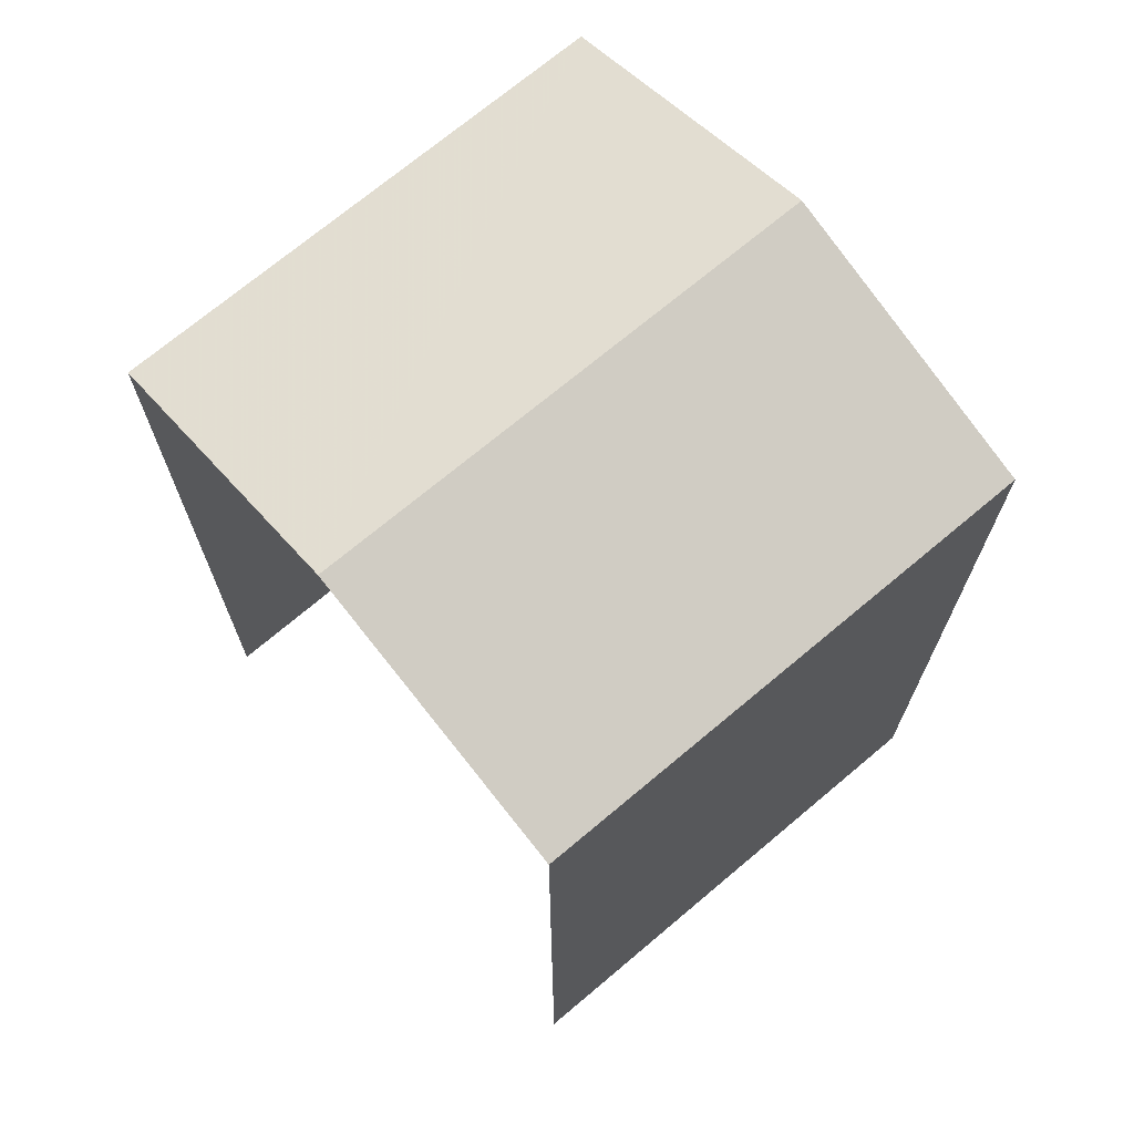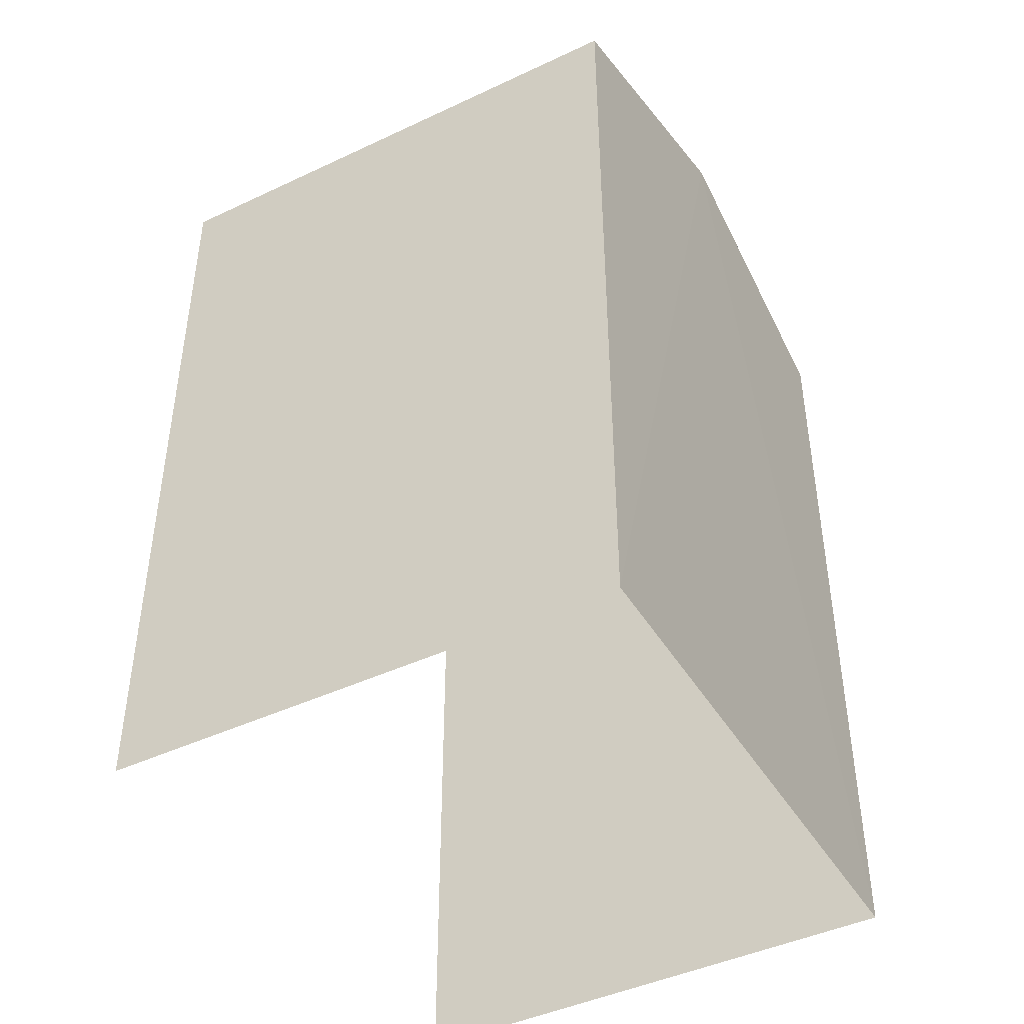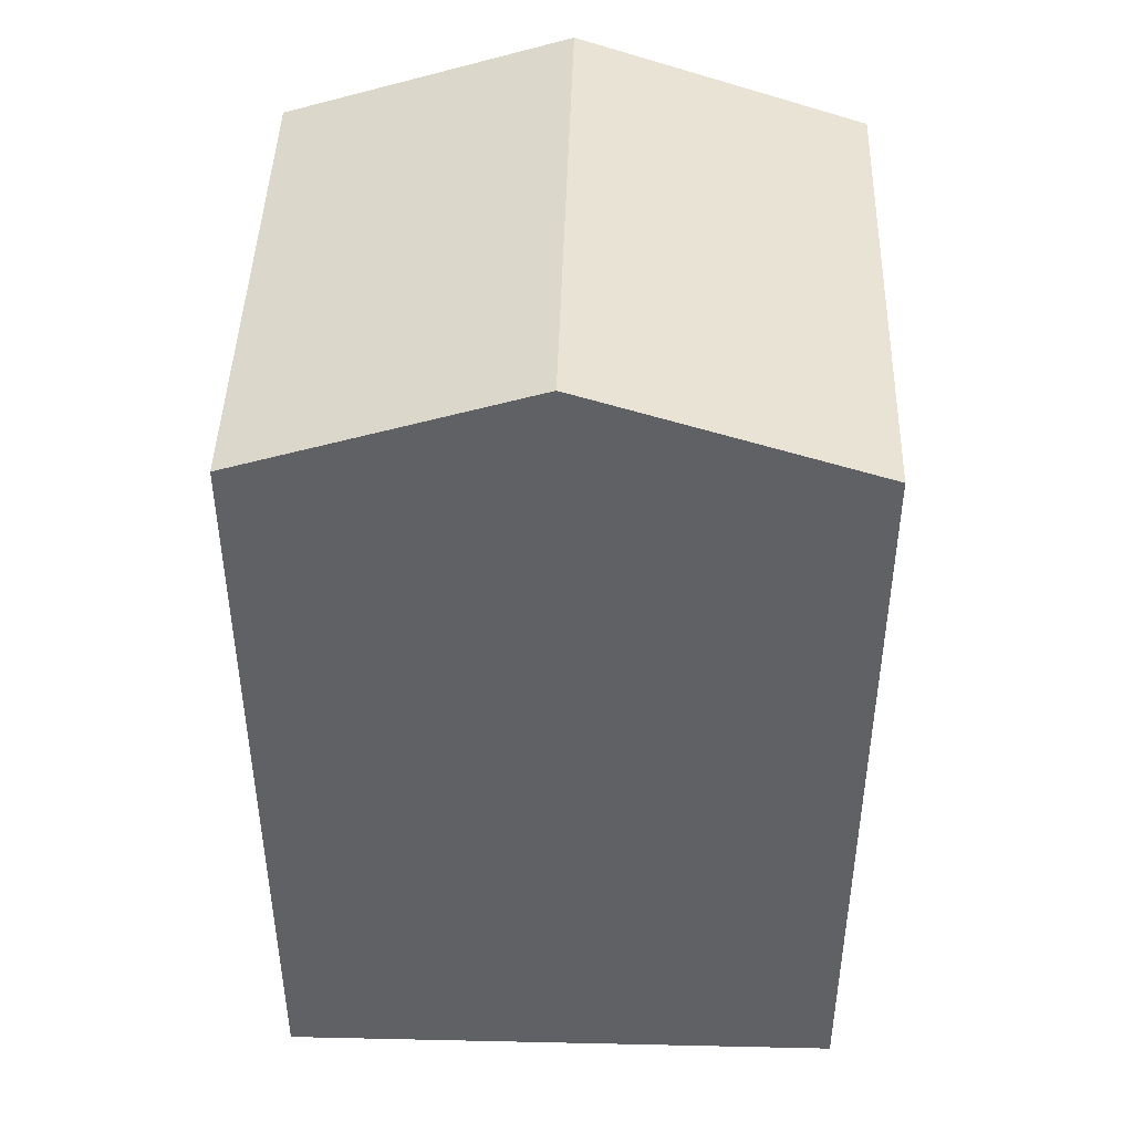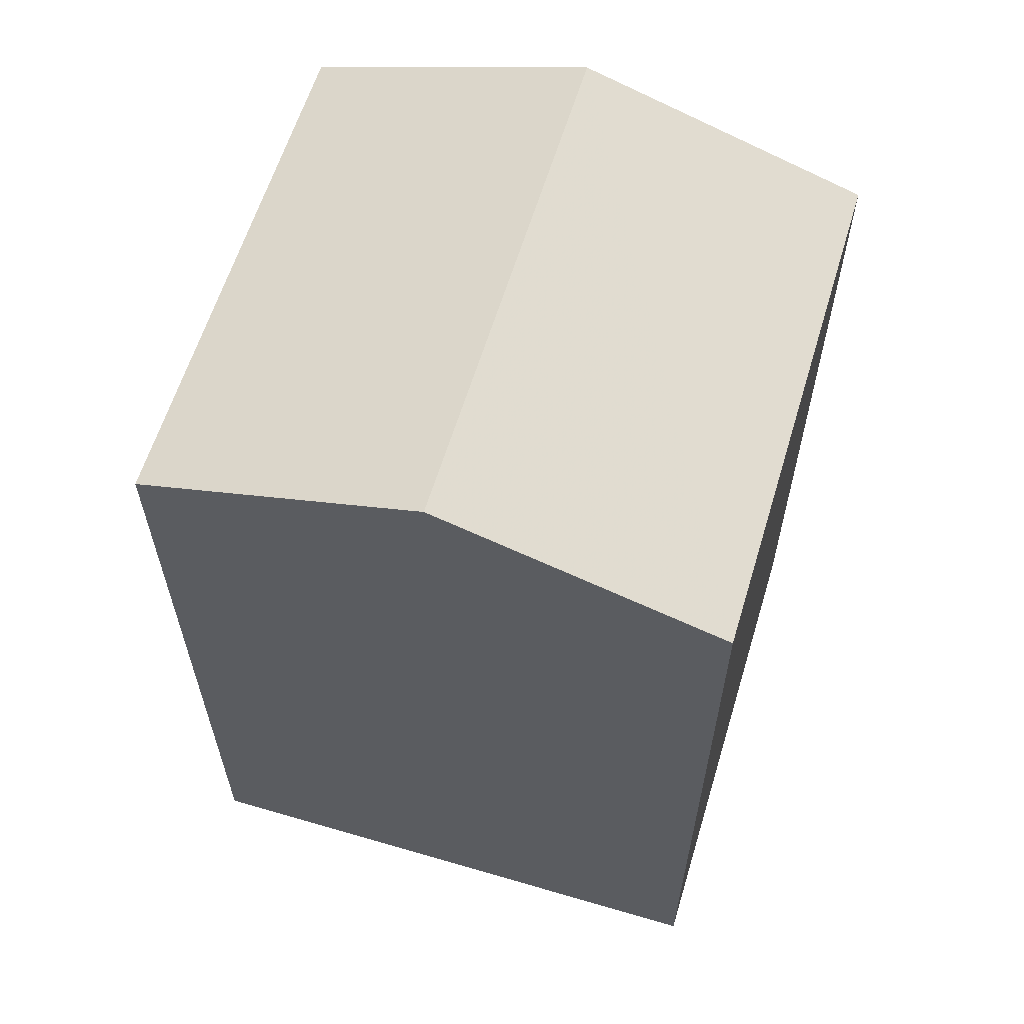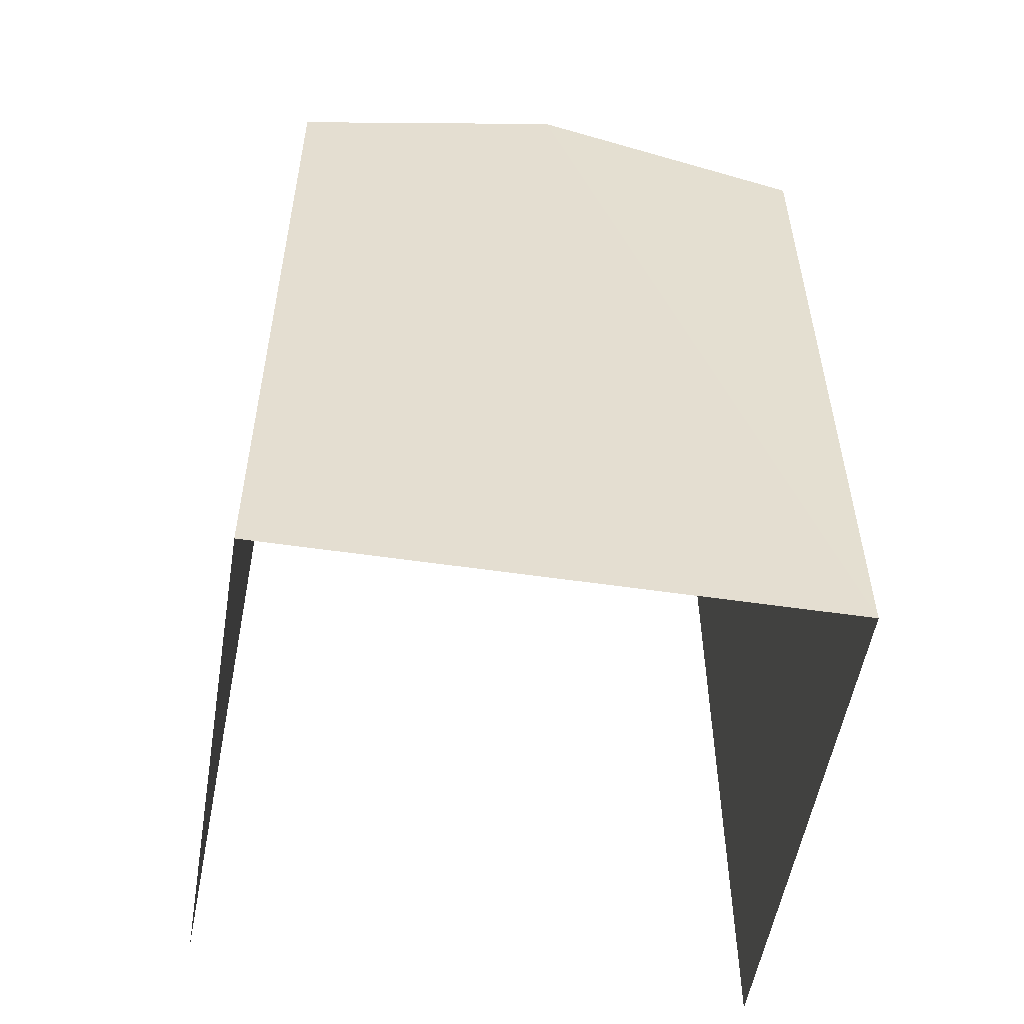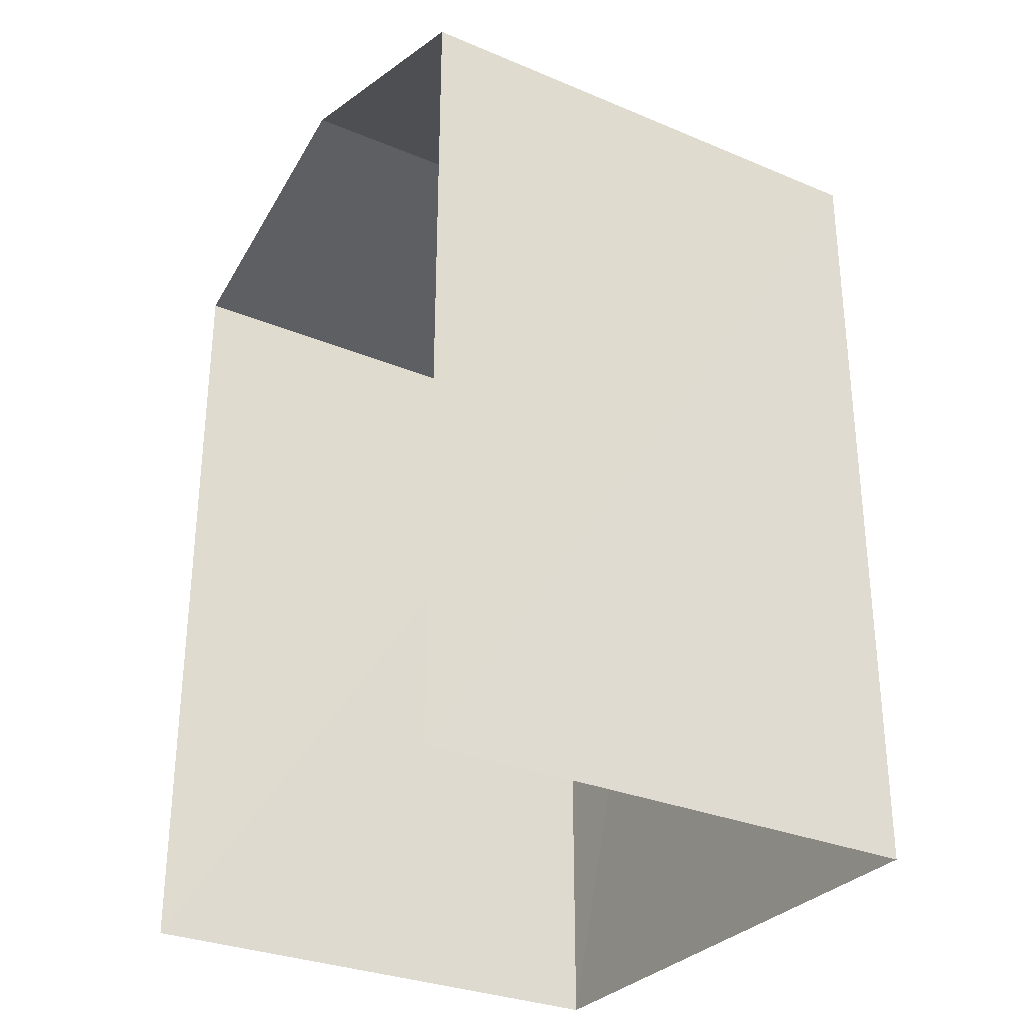
<metadata>
{"format":"obj","ext":"obj","renderer":"f3d","projection":"perspective","resolution":1024,"background":"white","views":[{"elev":70.1,"azim":134.9,"up":"+Z"},{"elev":-43.8,"azim":-155.6,"up":"+Z"},{"elev":44.3,"azim":-93.0,"up":"+Z"},{"elev":61.0,"azim":-77.9,"up":"+Z"},{"elev":-53.8,"azim":-104.2,"up":"+Z"},{"elev":-30.1,"azim":144.0,"up":"+Z"}]}
</metadata>
<code>
v -3.738e+05 -1.057e+05 19.47
v -3.738e+05 -1.057e+05 19.47
v -3.738e+05 -1.057e+05 19.47
v -3.738e+05 -1.057e+05 19.47
v -3.738e+05 -1.057e+05 26.97
v -3.738e+05 -1.057e+05 26.97
v -3.738e+05 -1.057e+05 27.8
v -3.738e+05 -1.057e+05 27.8
v -3.738e+05 -1.057e+05 26.97
v -3.738e+05 -1.057e+05 26.97
f 1 2 3
f 1 4 2
f 10 3 8
f 3 2 8
f 2 5 8
f 5 6 7
f 8 5 7
f 9 10 8
f 7 9 8
f 6 2 4
f 6 5 2
f 6 4 7
f 4 1 7
f 1 9 7
f 9 1 3
f 10 9 3

</code>
